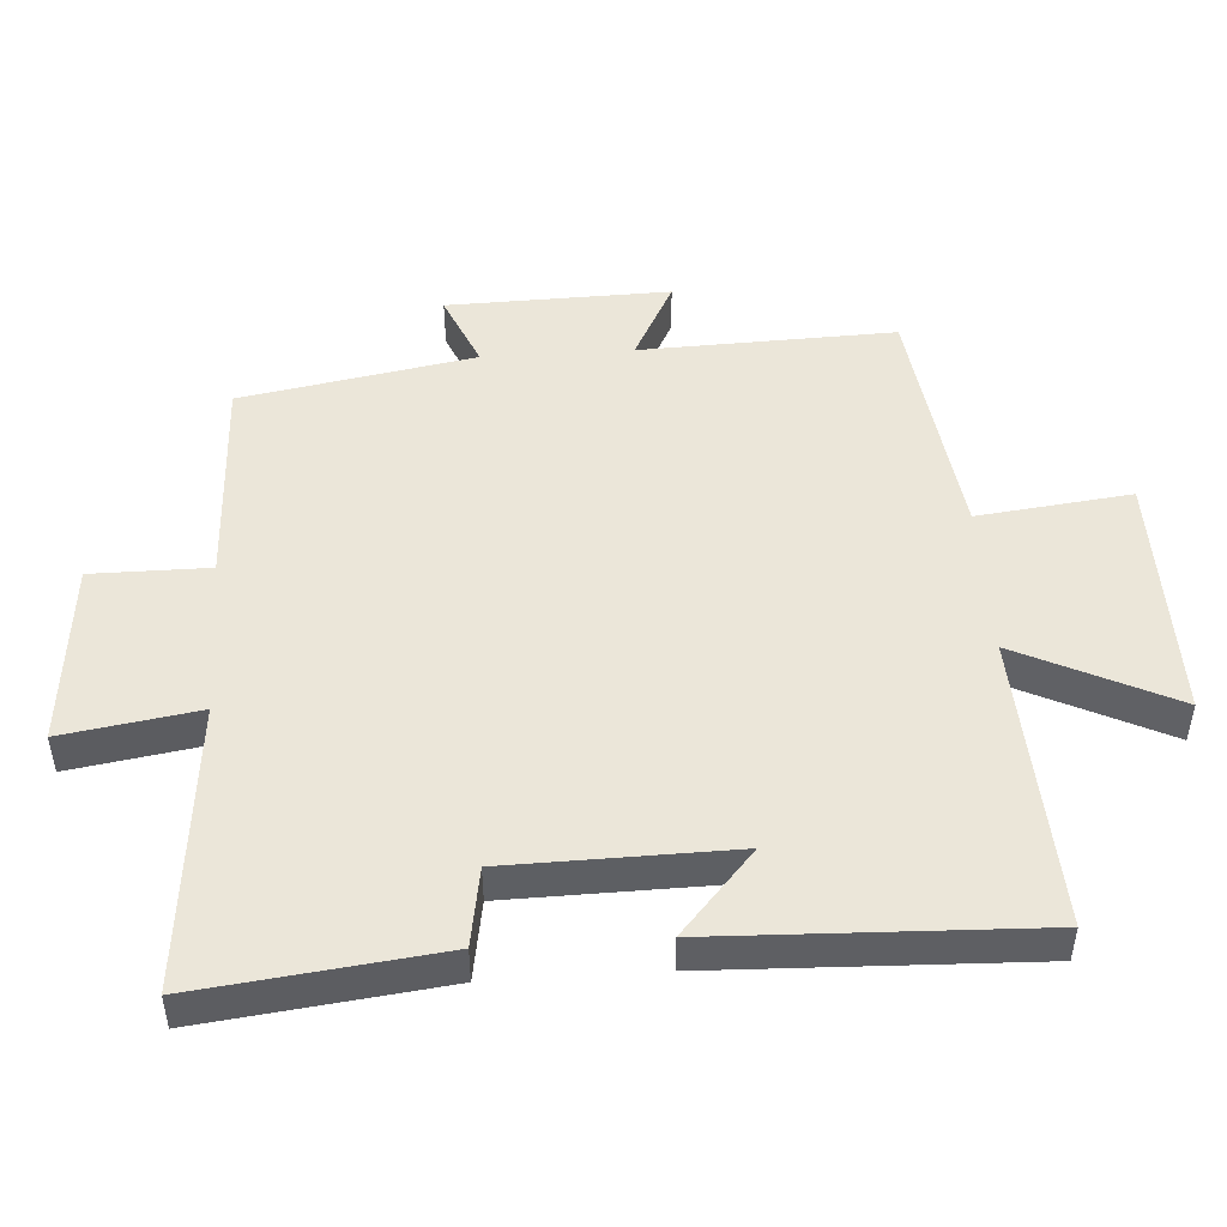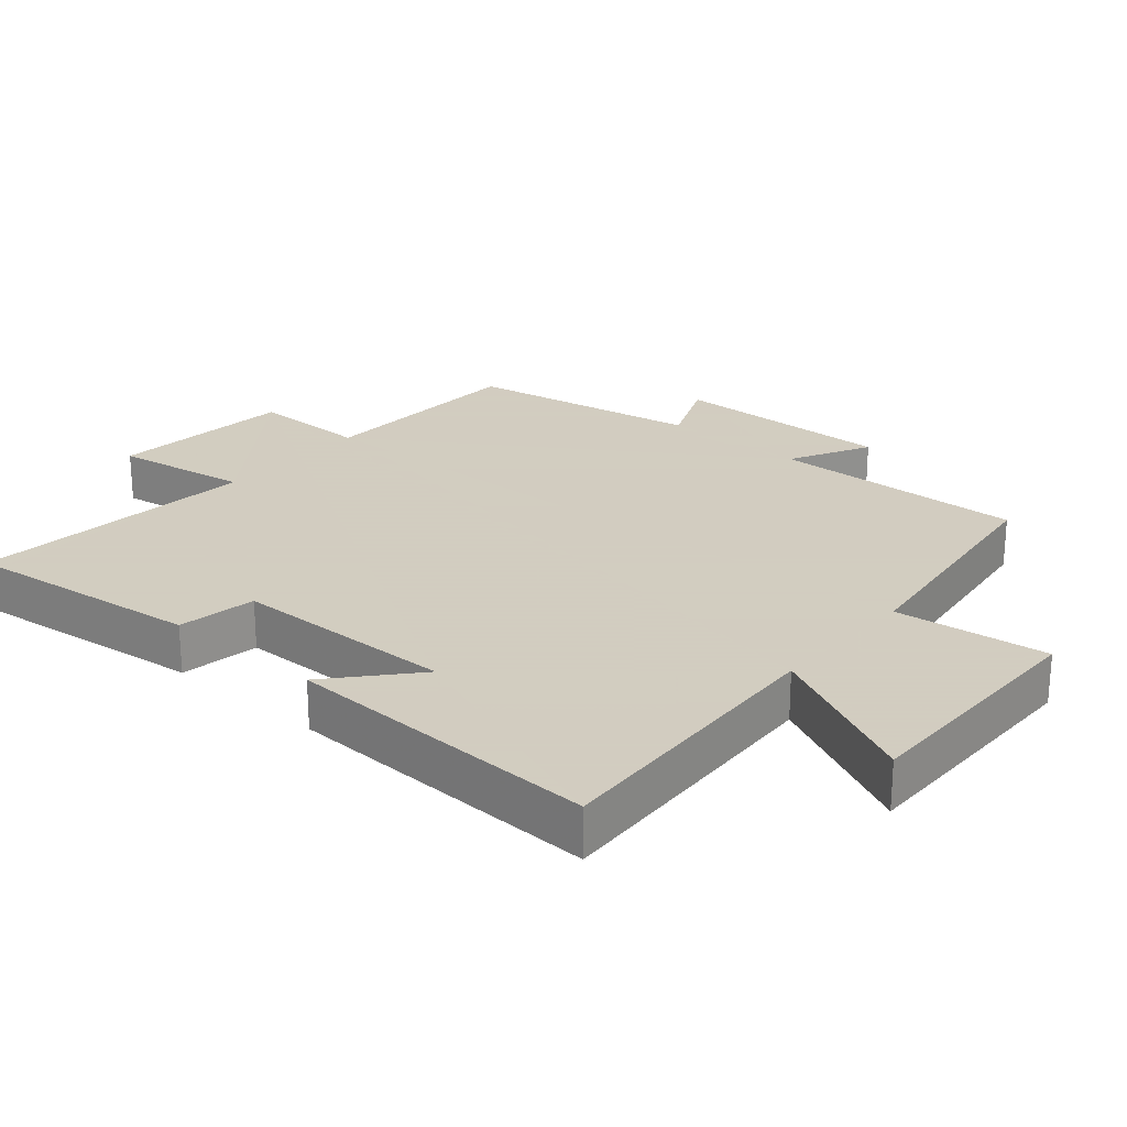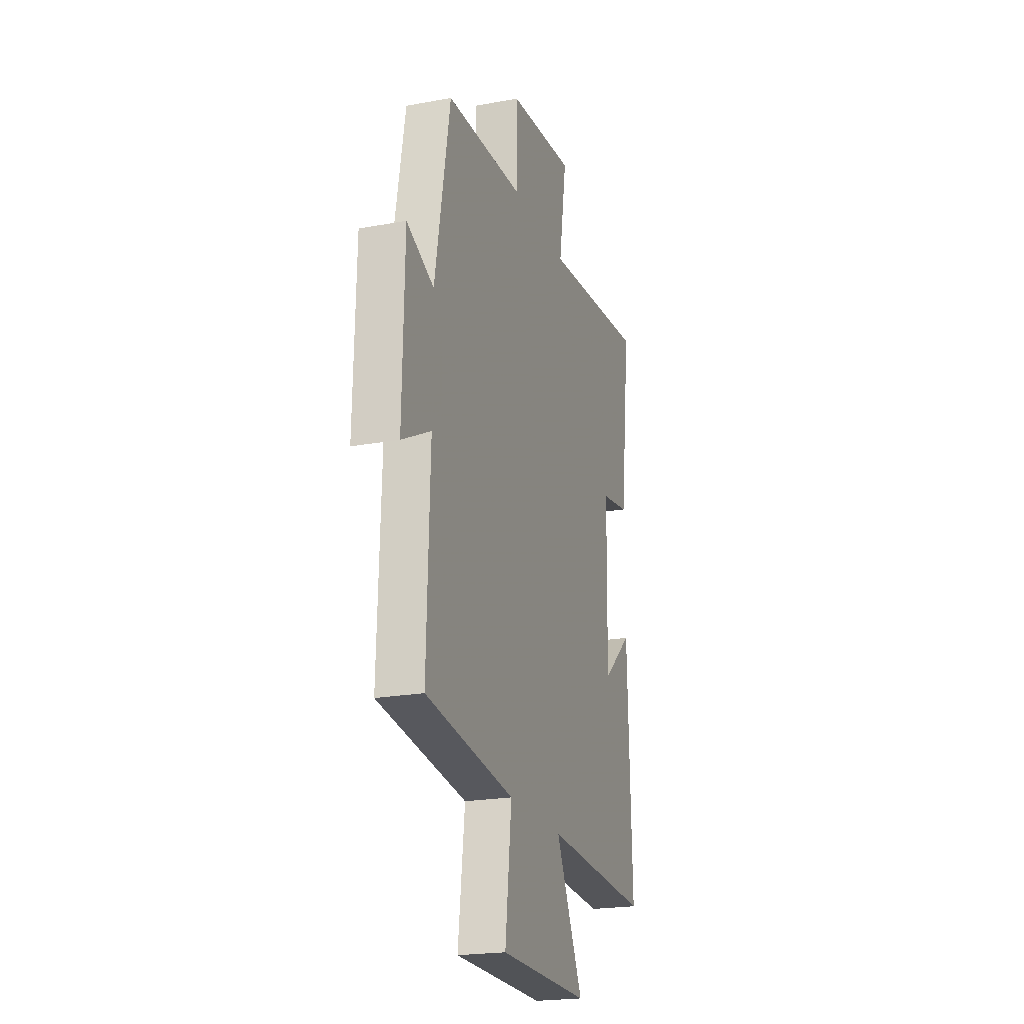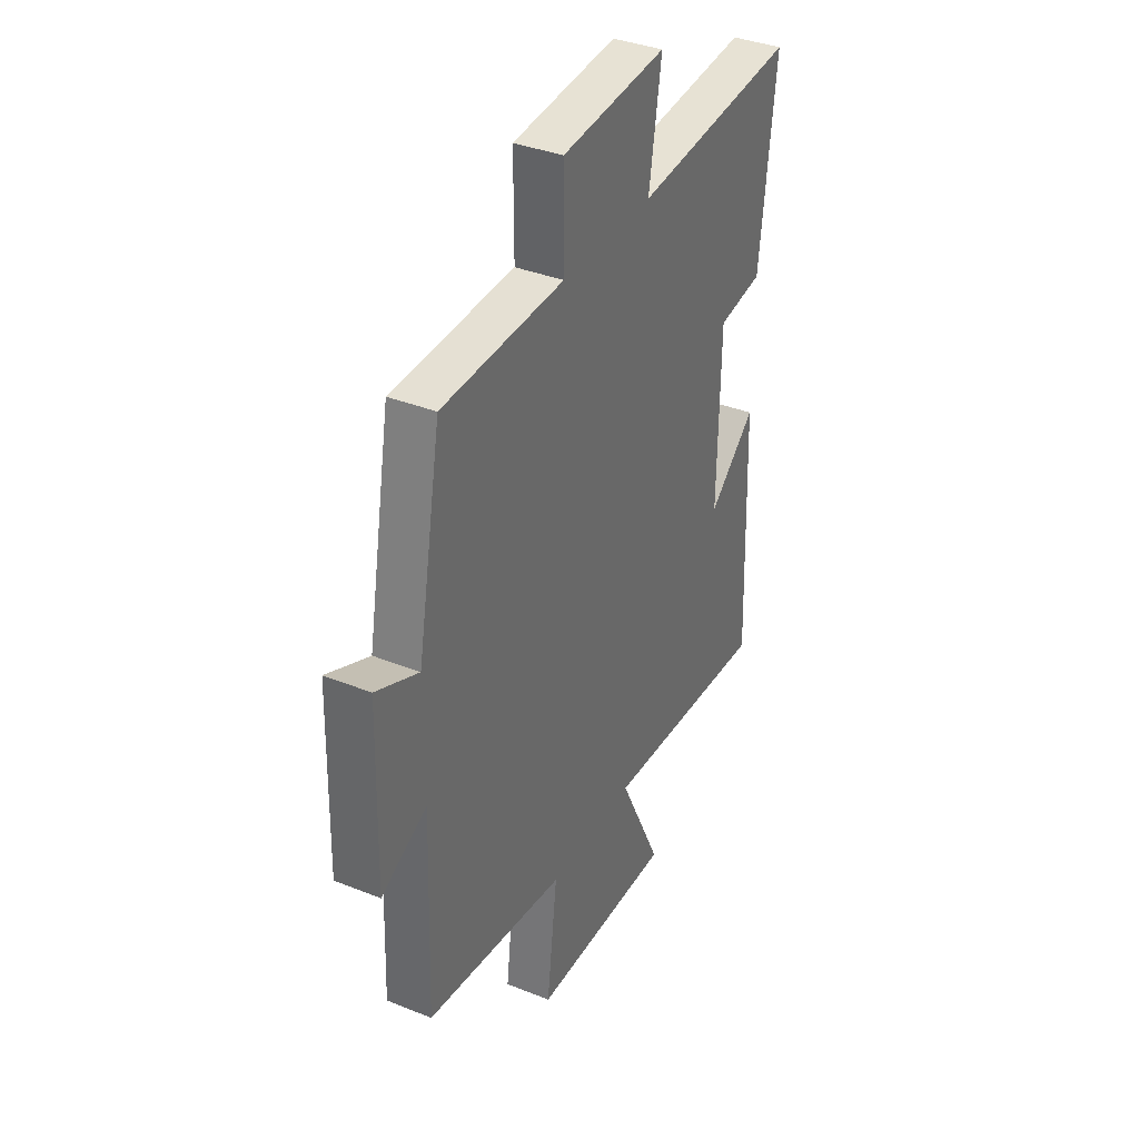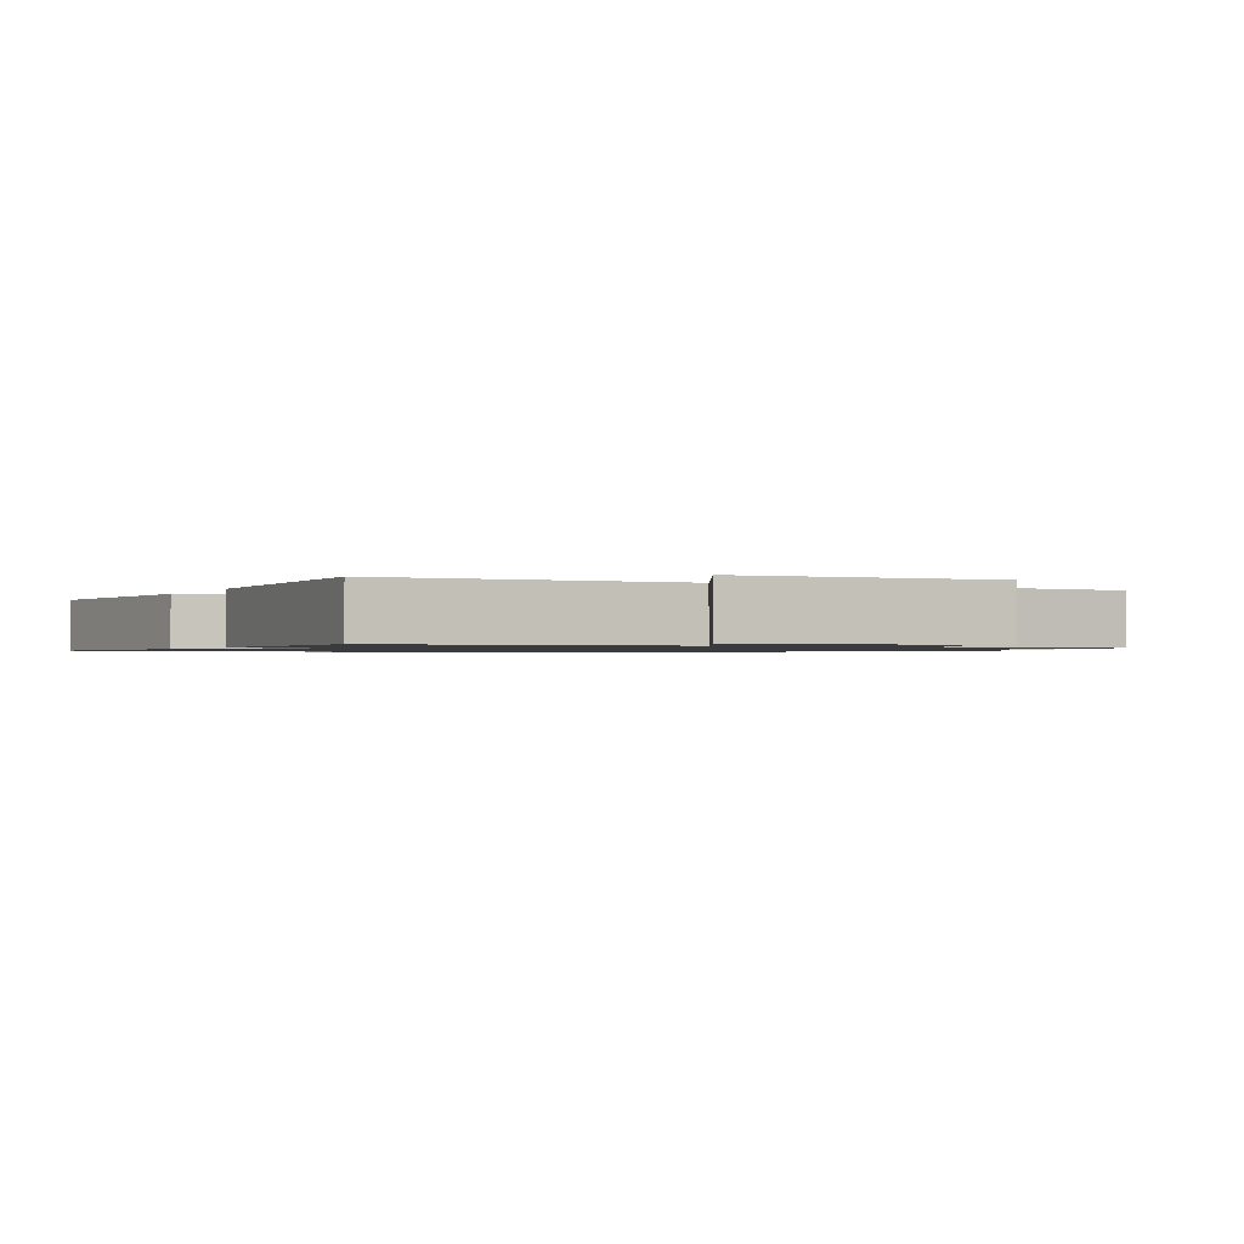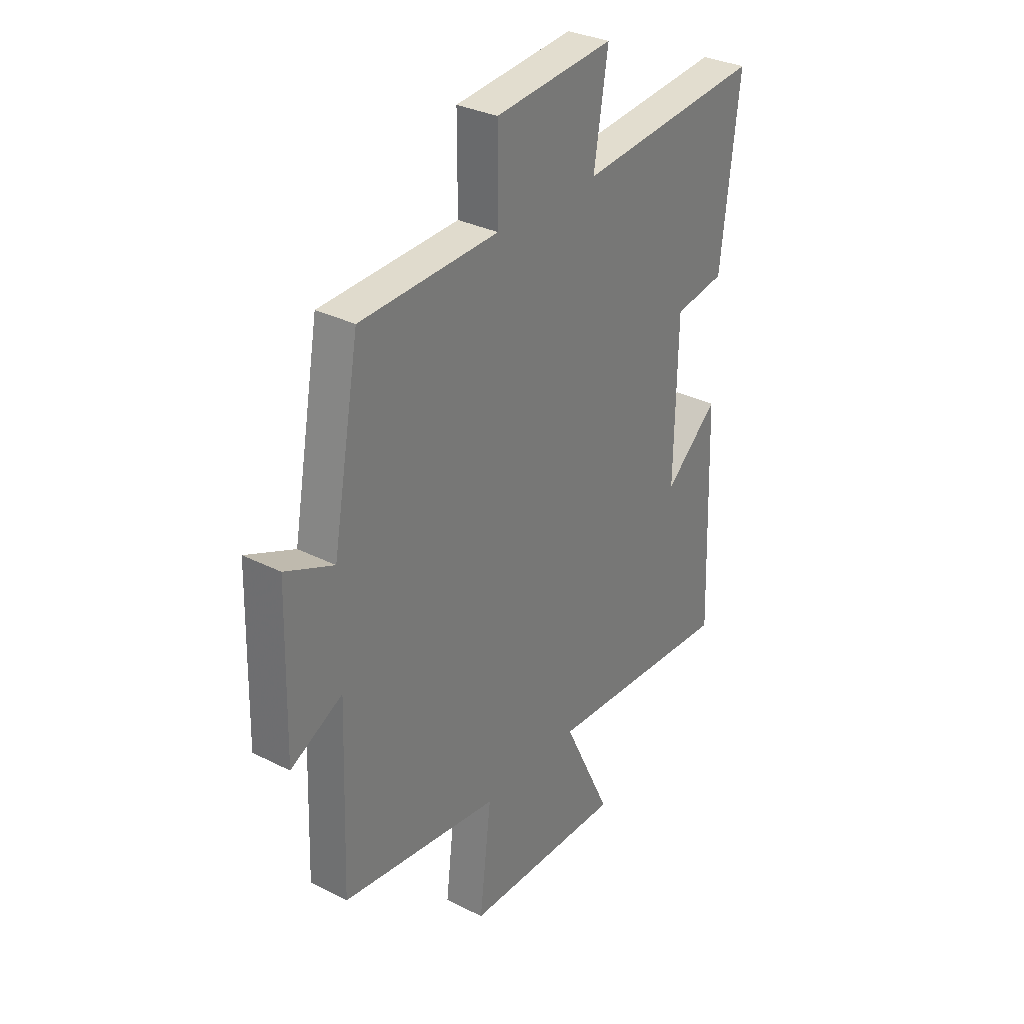
<metadata>
{"format":"obj","ext":"obj","renderer":"f3d","projection":"perspective","resolution":1024,"background":"white","views":[{"elev":48.5,"azim":86.3,"up":"+Y"},{"elev":24.3,"azim":130.8,"up":"+Y"},{"elev":-21.6,"azim":-72.0,"up":"+Z"},{"elev":36.5,"azim":-62.5,"up":"+Z"},{"elev":-1.0,"azim":155.0,"up":"+Y"},{"elev":31.7,"azim":-54.3,"up":"+Z"}]}
</metadata>
<code>
v -0.438 0.07 0.487
v -0.121 0.07 0.5
v -0.121 0.07 0.673
v 0.151 0.07 0.699
v 0.119 0.07 0.5
v 0.542 0.07 0.541
v 0.5 0.07 0.188
v 0.384 0.07 0.169
v 0.378 0.07 -0.161
v 0.5 0.07 -0.054
v 0.516 0.07 -0.524
v 0.081 0.07 -0.5
v 0.192 0.07 -0.73
v -0.176 0.07 -0.726
v -0.149 0.07 -0.5
v -0.513 0.07 -0.451
v -0.5 0.07 -0.075
v -0.619 0.07 -0.137
v -0.611 0.07 0.191
v -0.5 0.07 0.143
v -0.438 0 0.487
v -0.121 0 0.5
v -0.121 0 0.673
v 0.151 0 0.699
v 0.119 0 0.5
v 0.542 0 0.541
v 0.5 0 0.188
v 0.384 0 0.169
v 0.378 0 -0.161
v 0.5 0 -0.054
v 0.516 0 -0.524
v 0.081 0 -0.5
v 0.192 0 -0.73
v -0.176 0 -0.726
v -0.149 0 -0.5
v -0.513 0 -0.451
v -0.5 0 -0.075
v -0.619 0 -0.137
v -0.611 0 0.191
v -0.5 0 0.143
f 17 18 19 20
f 17 20 1 2
f 15 16 17 2
f 12 13 14 15
f 12 15 2
f 9 10 11 12
f 12 2 3
f 9 12 3
f 8 9 3
f 5 6 7 8
f 5 8 3
f 3 4 5
f 40 39 38 37
f 22 21 40 37
f 22 37 36 35
f 35 34 33 32
f 22 35 32
f 32 31 30 29
f 23 22 32
f 23 32 29
f 23 29 28
f 28 27 26 25
f 23 28 25
f 25 24 23
f 1 21 22 2
f 2 22 23 3
f 3 23 24 4
f 4 24 25 5
f 5 25 26 6
f 6 26 27 7
f 7 27 28 8
f 8 28 29 9
f 9 29 30 10
f 10 30 31 11
f 11 31 32 12
f 12 32 33 13
f 13 33 34 14
f 14 34 35 15
f 15 35 36 16
f 16 36 37 17
f 17 37 38 18
f 18 38 39 19
f 19 39 40 20
f 20 40 21 1

</code>
